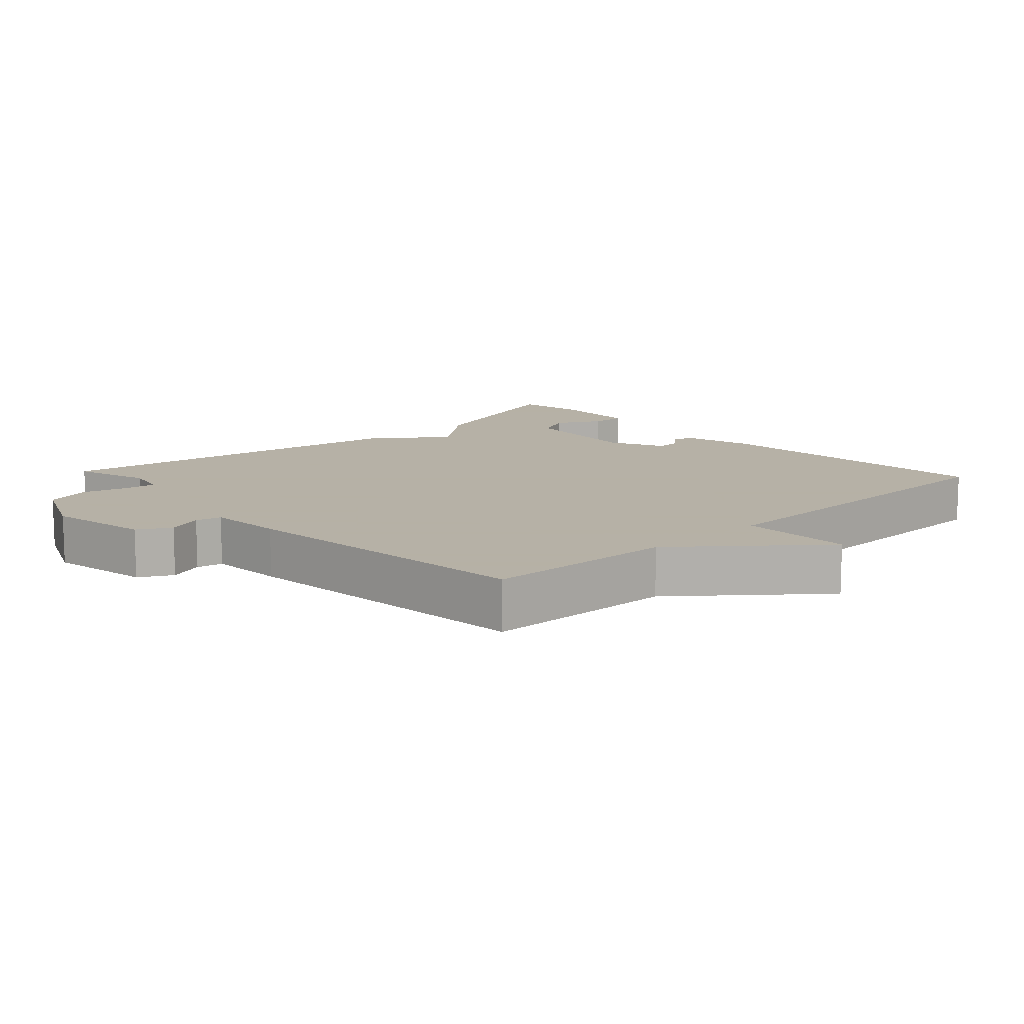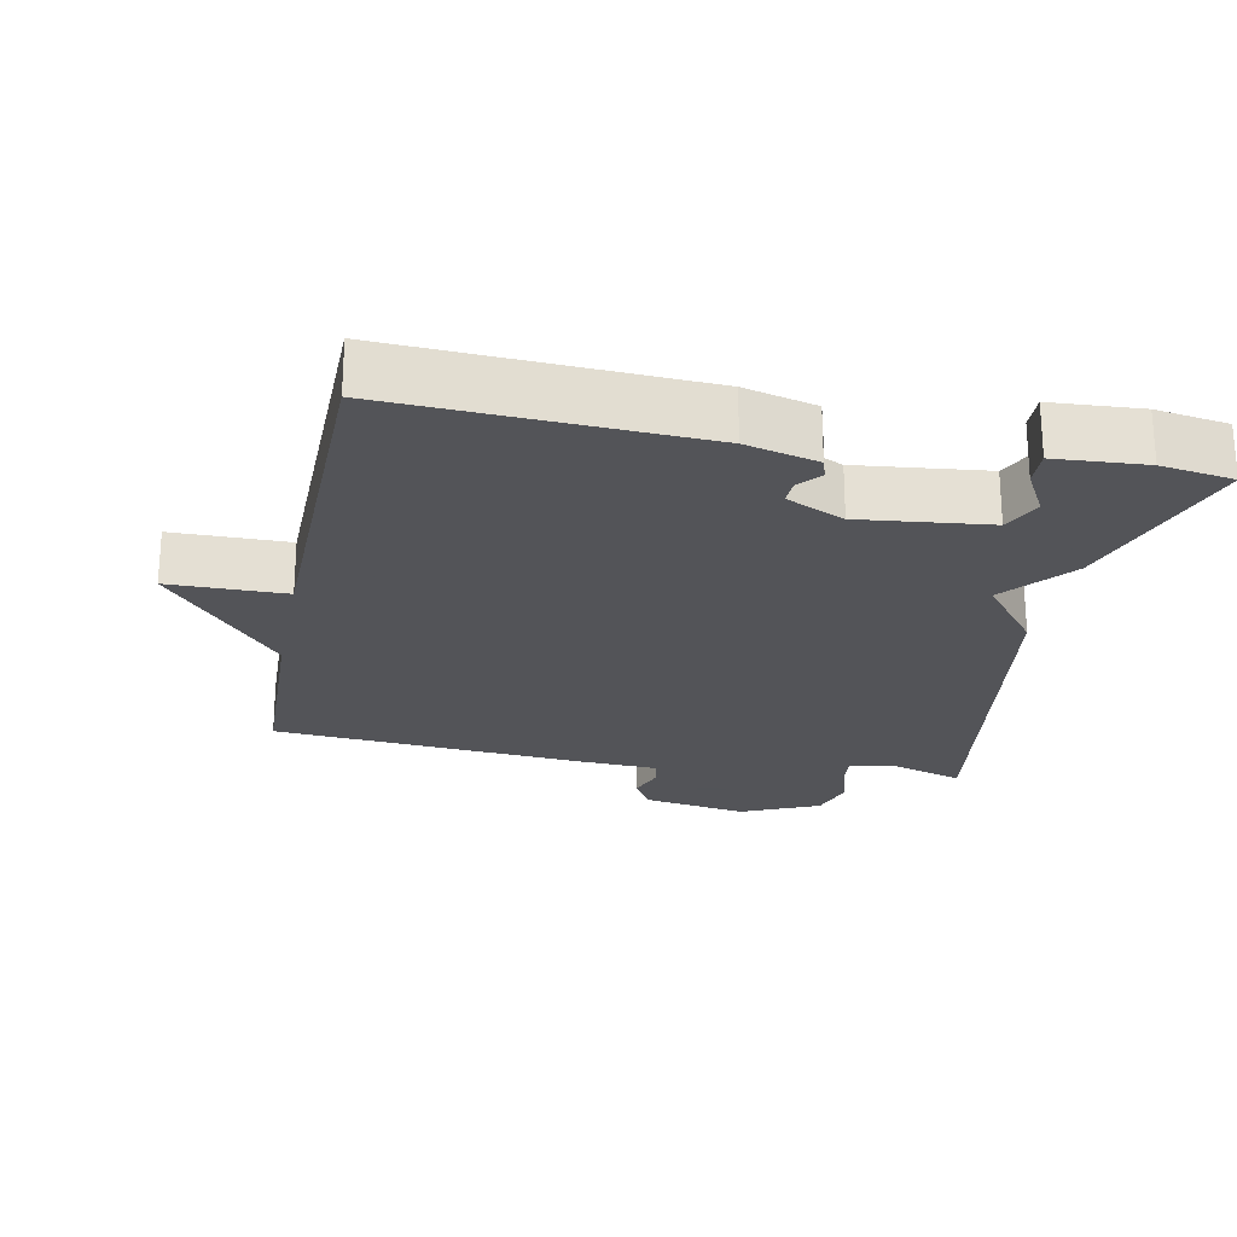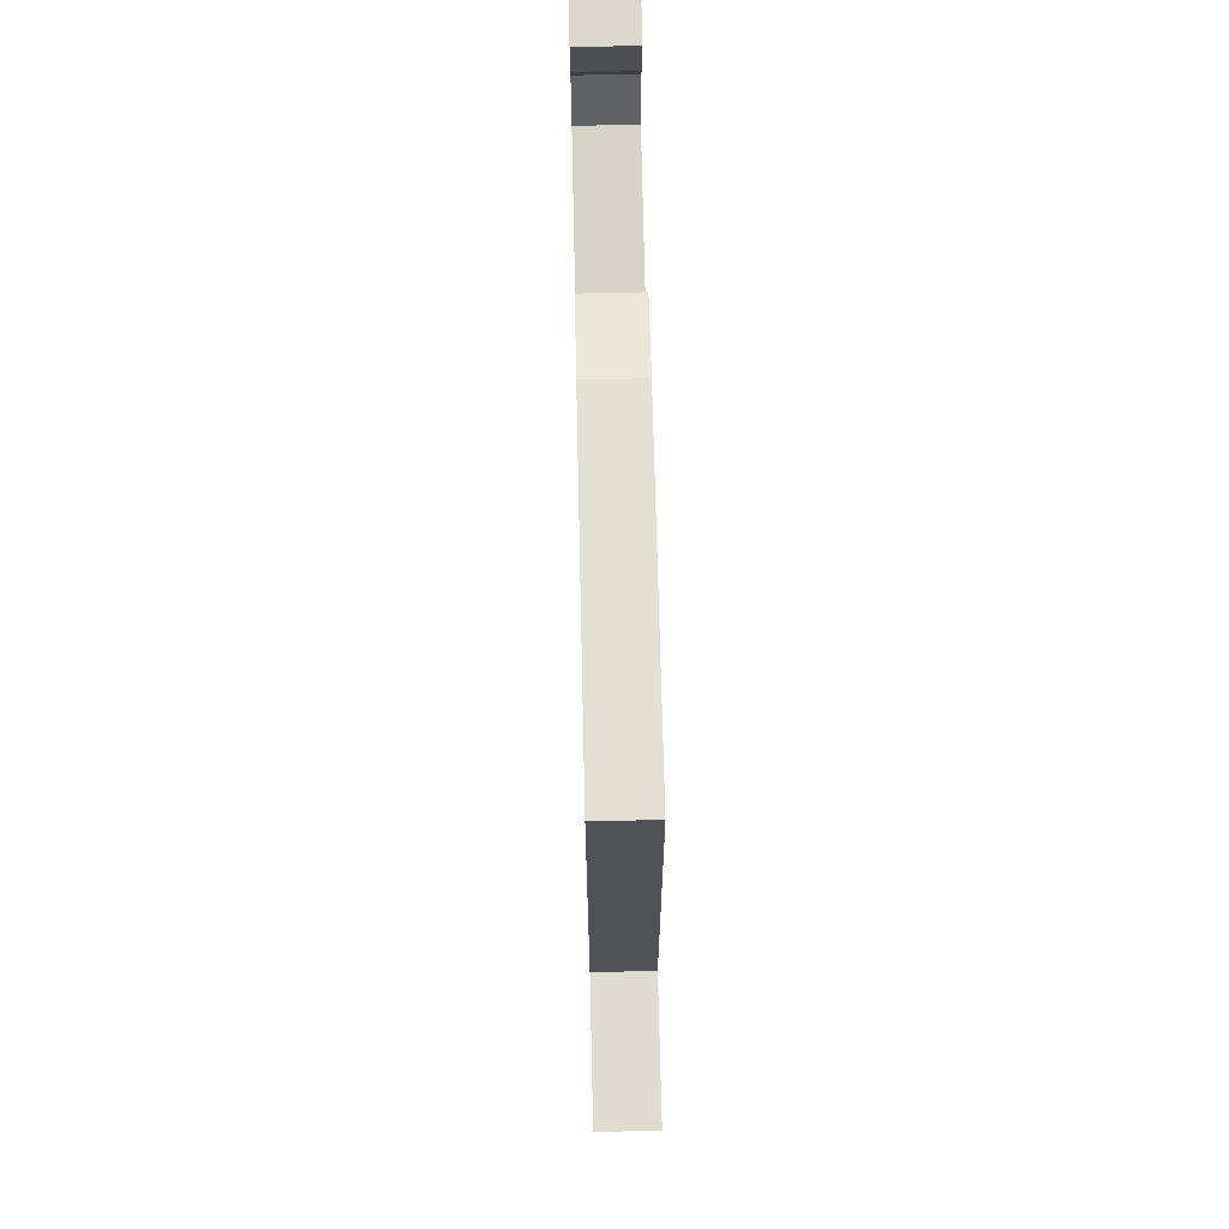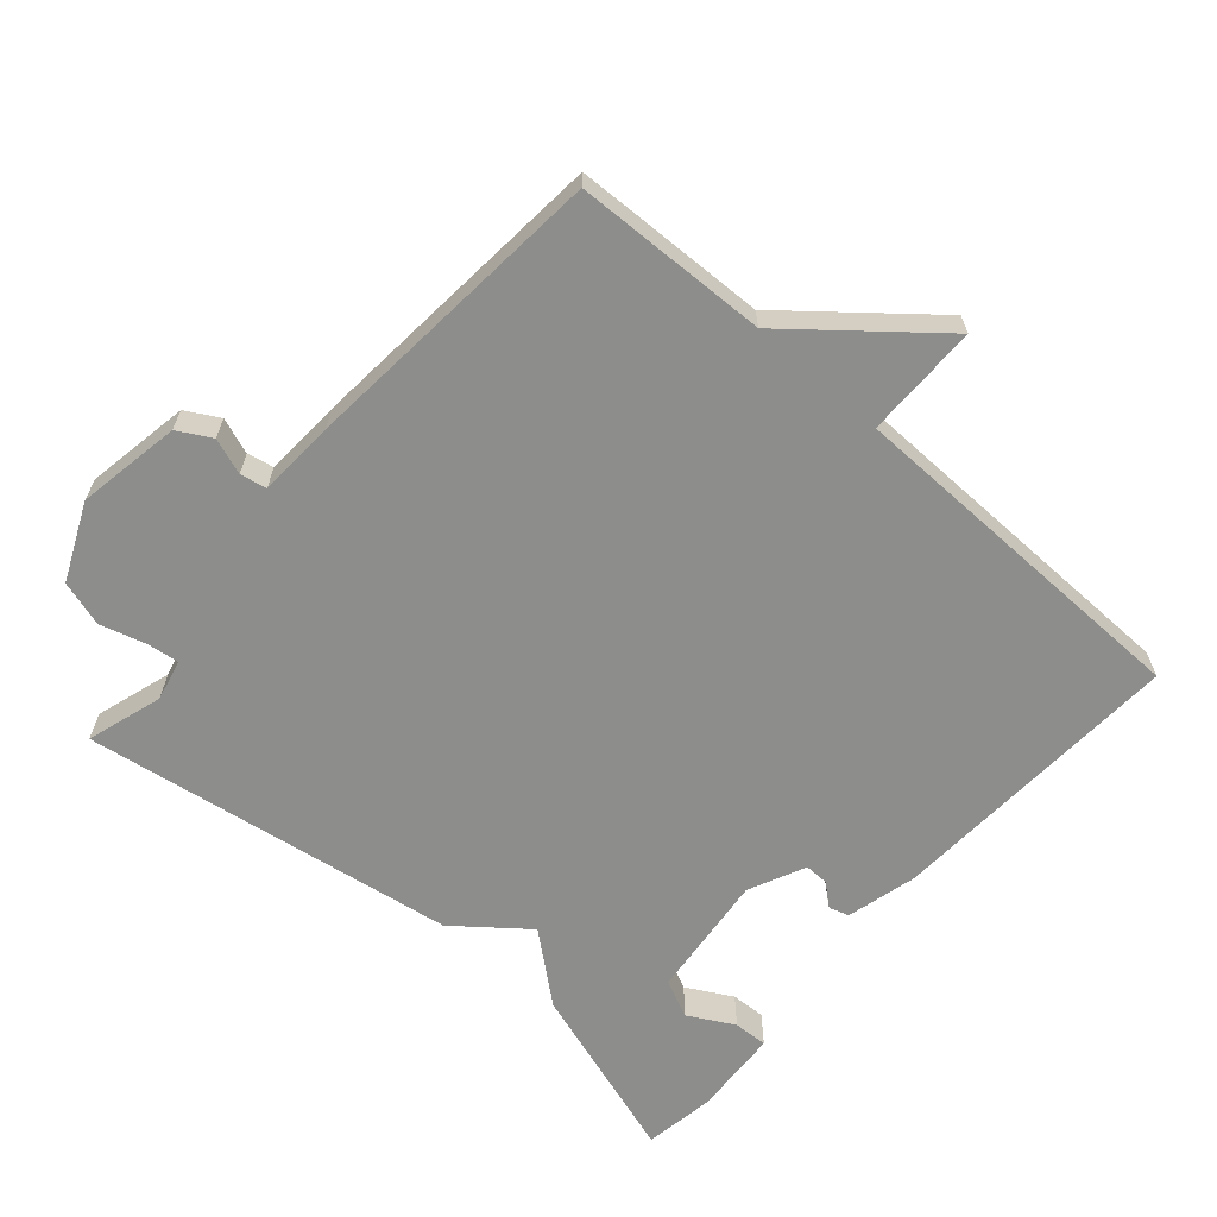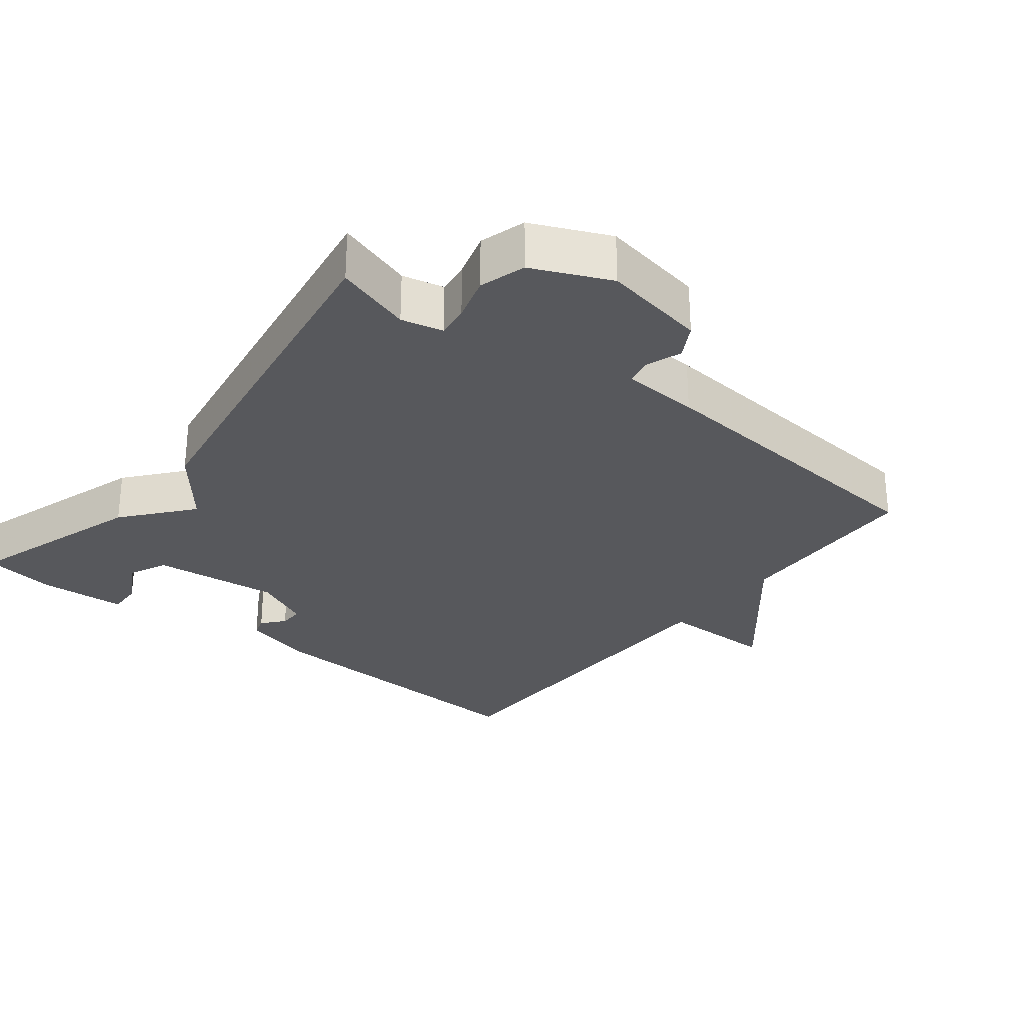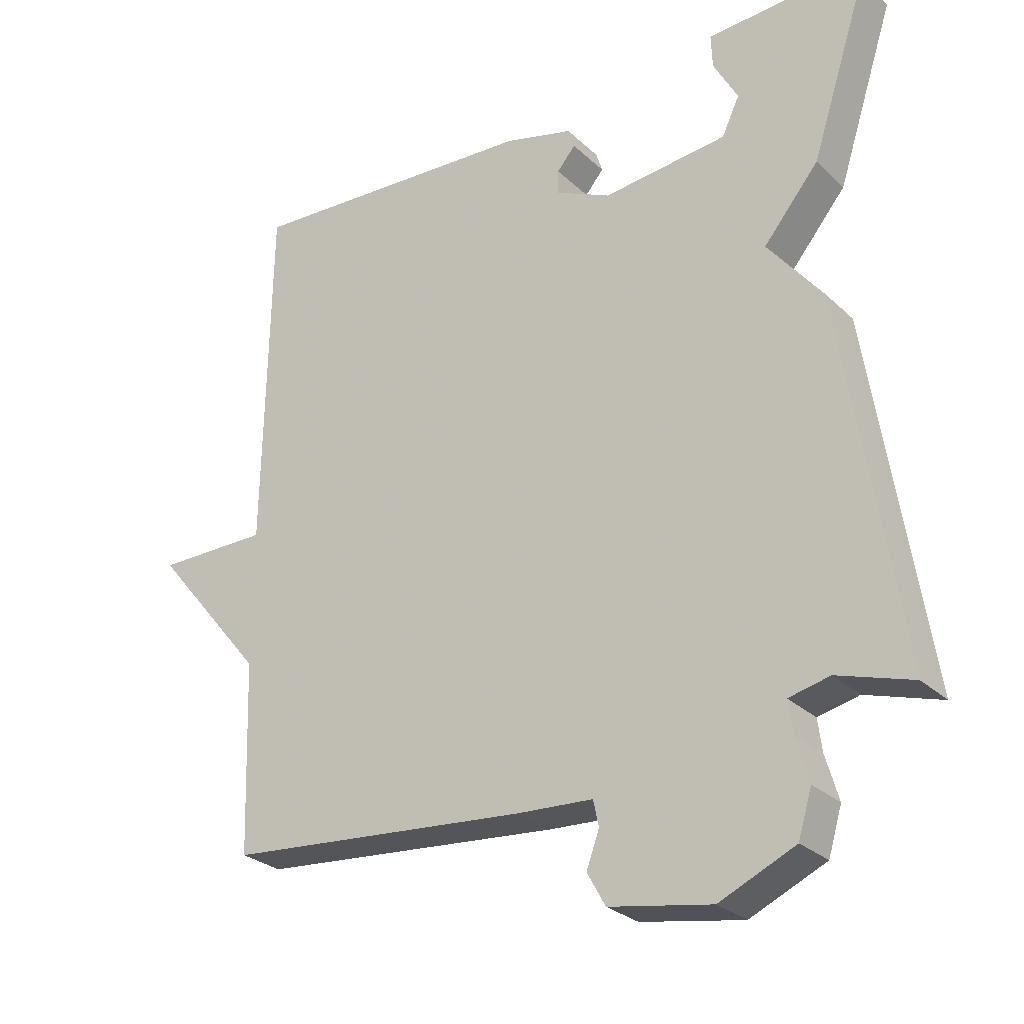
<metadata>
{"format":"obj","ext":"obj","renderer":"f3d","projection":"perspective","resolution":1024,"background":"white","views":[{"elev":12.1,"azim":-133.1,"up":"+Y"},{"elev":-23.4,"azim":-11.2,"up":"+Y"},{"elev":69.6,"azim":-91.3,"up":"+Z"},{"elev":-64.4,"azim":-131.2,"up":"+Y"},{"elev":-28.8,"azim":141.8,"up":"+Y"},{"elev":-27.4,"azim":35.6,"up":"+Z"}]}
</metadata>
<code>
v 0.5 0.07 0.5
v 0.416 0.07 0.241
v 0.335 0.07 0.143
v 0.416 0.07 0.041
v 0.5 0.07 -0.5
v 0.39 0.07 -0.466
v 0.33 0.07 -0.48
v 0.336 0.07 -0.527
v 0.355 0.07 -0.592
v 0.335 0.07 -0.658
v 0.224 0.07 -0.708
v 0.074 0.07 -0.682
v 0.047 0.07 -0.634
v 0.066 0.07 -0.582
v 0.058 0.07 -0.544
v -0.054 0.07 -0.538
v -0.5 0.07 -0.5
v -0.509 0.07 -0.22
v -0.674 0.07 -0.021
v -0.509 0.07 -0.02
v -0.5 0.07 0.5
v -0.067 0.07 0.477
v 0.035 0.07 0.451
v 0.044 0.07 0.422
v 0.017 0.07 0.39
v 0.016 0.07 0.355
v 0.098 0.07 0.317
v 0.281 0.07 0.337
v 0.307 0.07 0.392
v 0.271 0.07 0.458
v 0.269 0.07 0.508
v 0.397 0.07 0.516
v 0.5 0 0.5
v 0.416 0 0.241
v 0.335 0 0.143
v 0.416 0 0.041
v 0.5 0 -0.5
v 0.39 0 -0.466
v 0.33 0 -0.48
v 0.336 0 -0.527
v 0.355 0 -0.592
v 0.335 0 -0.658
v 0.224 0 -0.708
v 0.074 0 -0.682
v 0.047 0 -0.634
v 0.066 0 -0.582
v 0.058 0 -0.544
v -0.054 0 -0.538
v -0.5 0 -0.5
v -0.509 0 -0.22
v -0.674 0 -0.021
v -0.509 0 -0.02
v -0.5 0 0.5
v -0.067 0 0.477
v 0.035 0 0.451
v 0.044 0 0.422
v 0.017 0 0.39
v 0.016 0 0.355
v 0.098 0 0.317
v 0.281 0 0.337
v 0.307 0 0.392
v 0.271 0 0.458
v 0.269 0 0.508
v 0.397 0 0.516
f 32 1 2
f 31 32 2
f 30 31 2
f 29 30 2
f 28 29 2 3
f 27 28 3
f 4 5 6
f 3 4 6
f 27 3 6
f 26 27 6
f 23 24 25
f 22 23 25
f 21 22 25
f 20 21 25
f 20 25 26
f 18 19 20
f 20 26 6
f 18 20 6
f 17 18 6
f 16 17 6
f 15 16 6
f 12 13 14
f 11 12 14
f 10 11 14
f 9 10 14
f 8 9 14
f 7 8 14 15
f 15 7 6
f 34 33 64
f 34 64 63
f 34 63 62
f 34 62 61
f 35 34 61 60
f 35 60 59
f 38 37 36
f 38 36 35
f 38 35 59
f 38 59 58
f 57 56 55
f 57 55 54
f 57 54 53
f 57 53 52
f 58 57 52
f 52 51 50
f 38 58 52
f 38 52 50
f 38 50 49
f 38 49 48
f 38 48 47
f 46 45 44
f 46 44 43
f 46 43 42
f 46 42 41
f 46 41 40
f 47 46 40 39
f 38 39 47
f 1 33 34 2
f 2 34 35 3
f 3 35 36 4
f 4 36 37 5
f 5 37 38 6
f 6 38 39 7
f 7 39 40 8
f 8 40 41 9
f 9 41 42 10
f 10 42 43 11
f 11 43 44 12
f 12 44 45 13
f 13 45 46 14
f 14 46 47 15
f 15 47 48 16
f 16 48 49 17
f 17 49 50 18
f 18 50 51 19
f 19 51 52 20
f 20 52 53 21
f 21 53 54 22
f 22 54 55 23
f 23 55 56 24
f 24 56 57 25
f 25 57 58 26
f 26 58 59 27
f 27 59 60 28
f 28 60 61 29
f 29 61 62 30
f 30 62 63 31
f 31 63 64 32
f 32 64 33 1

</code>
